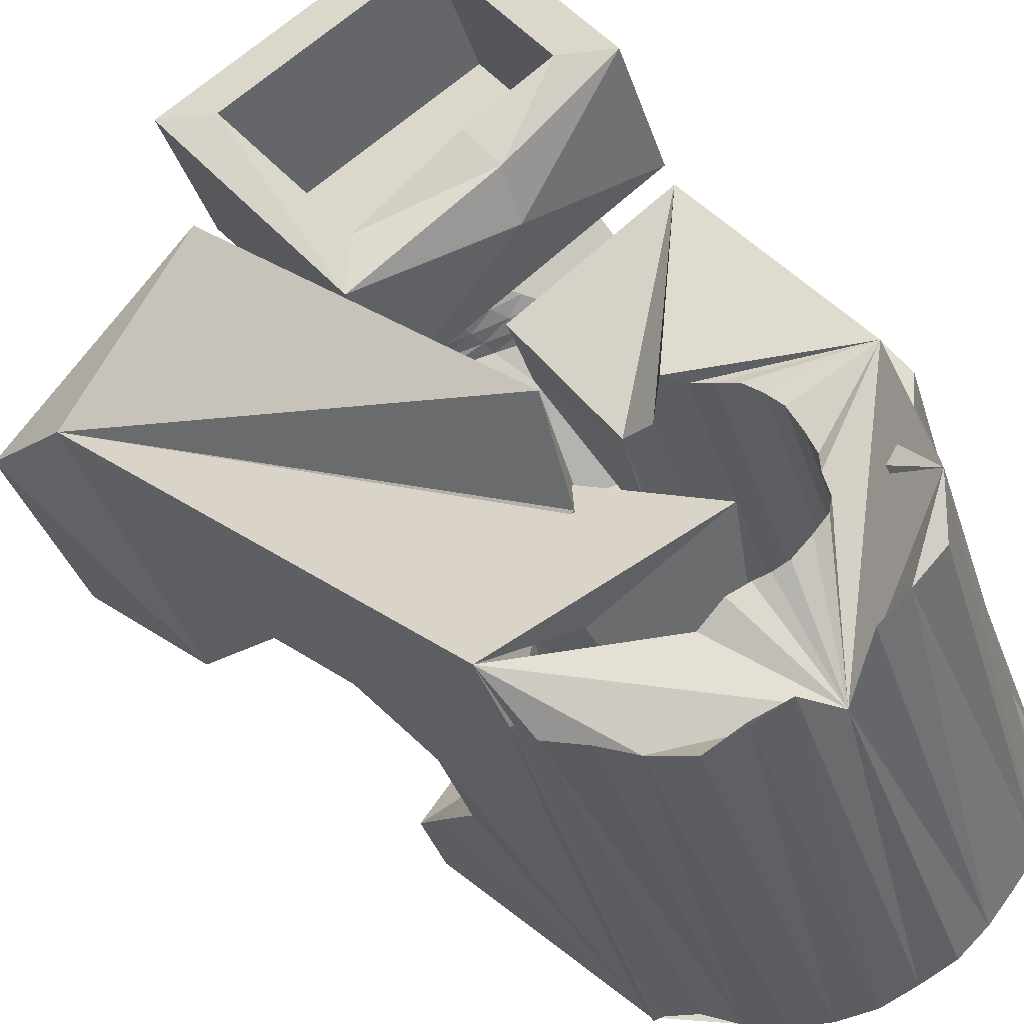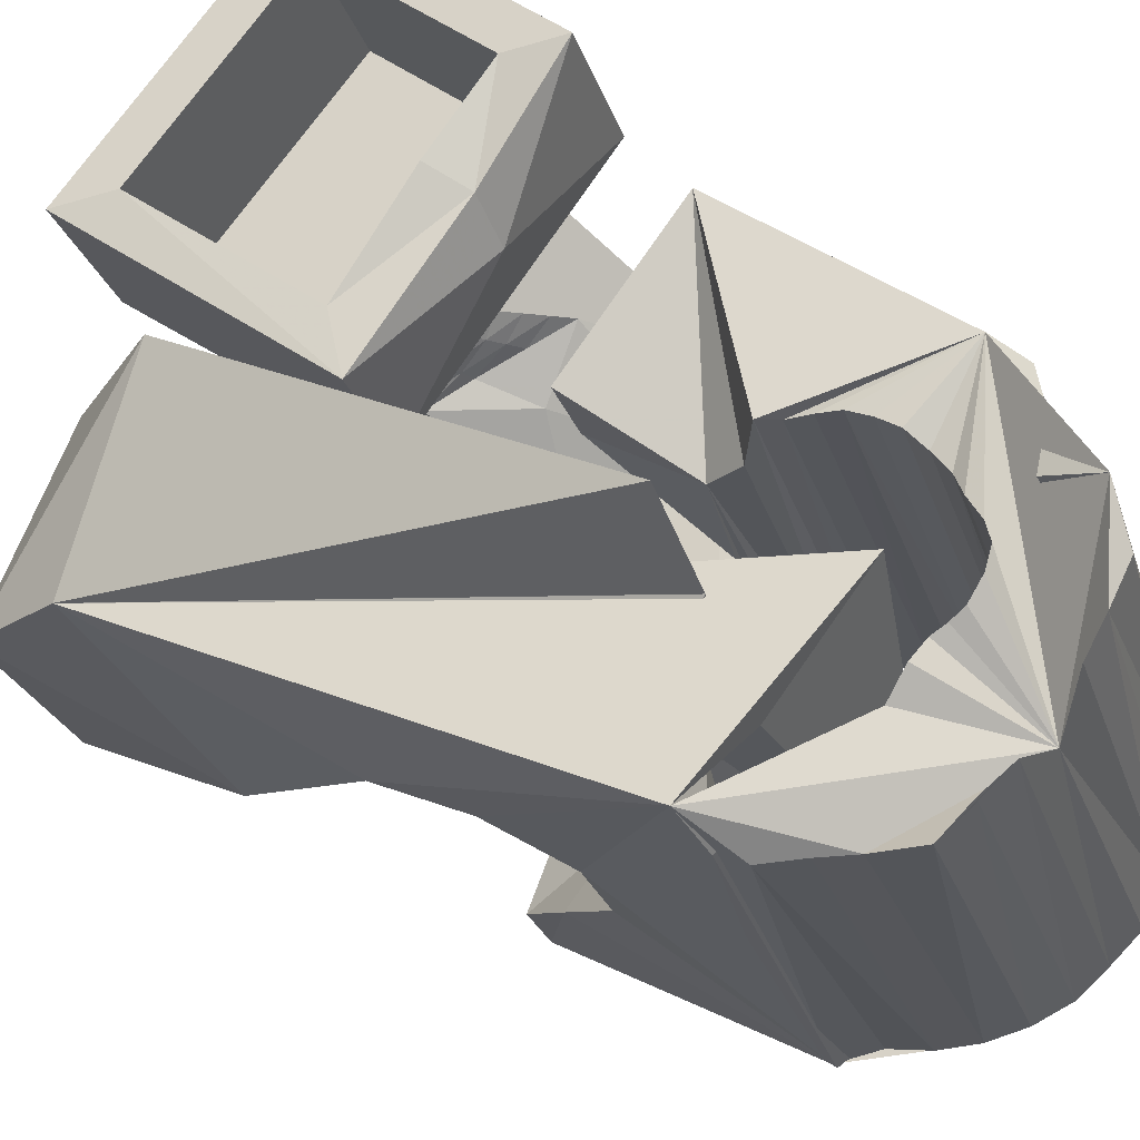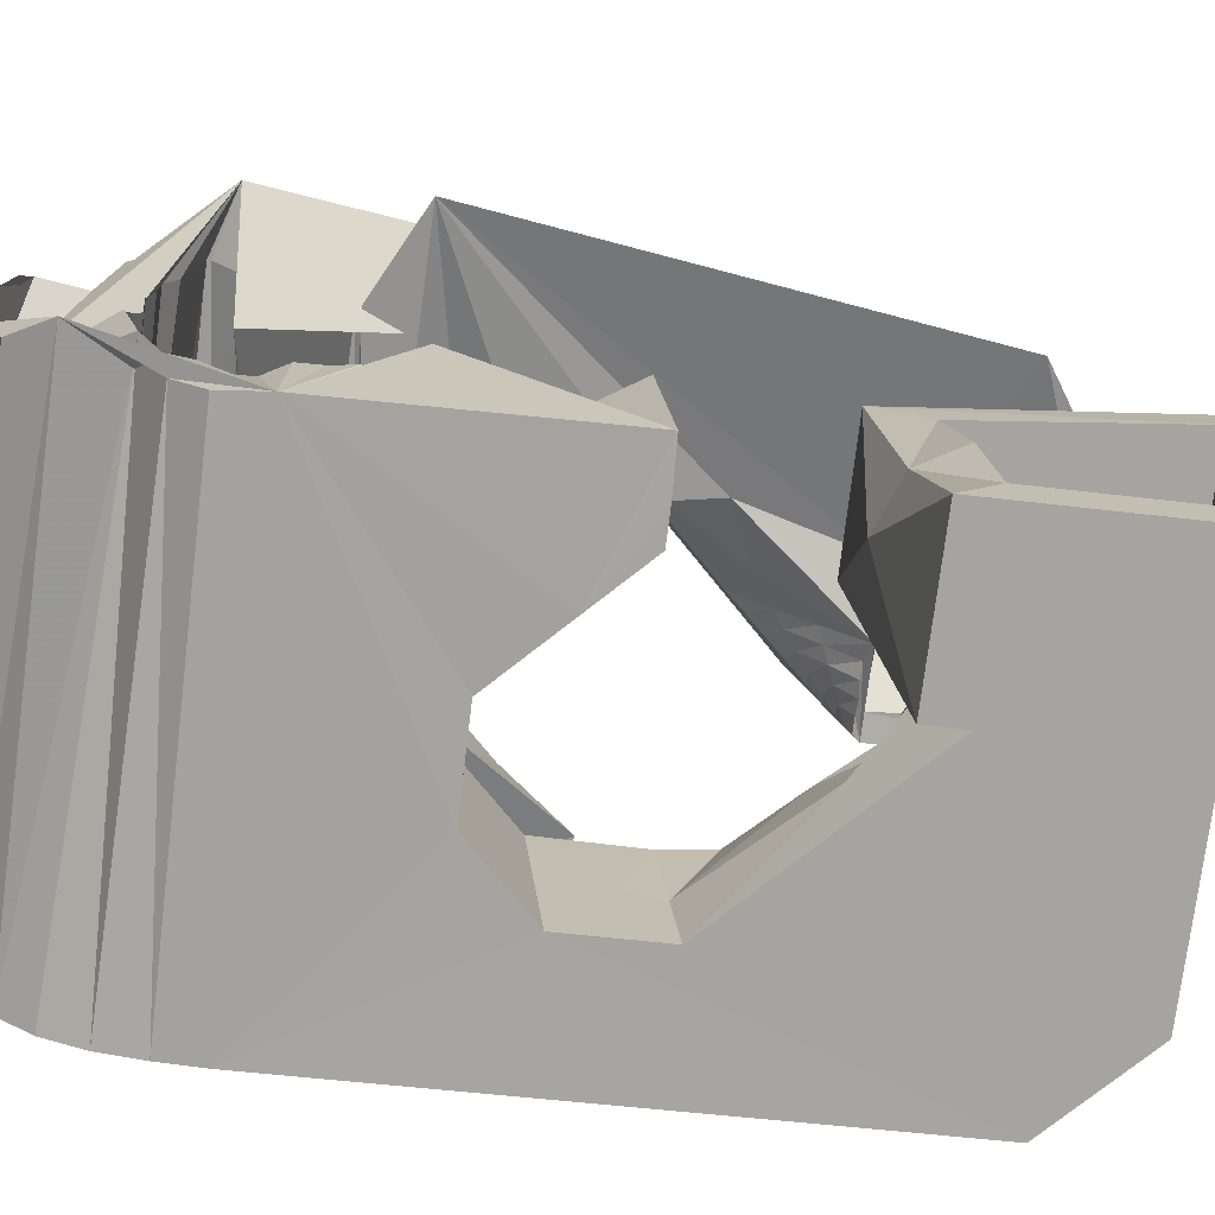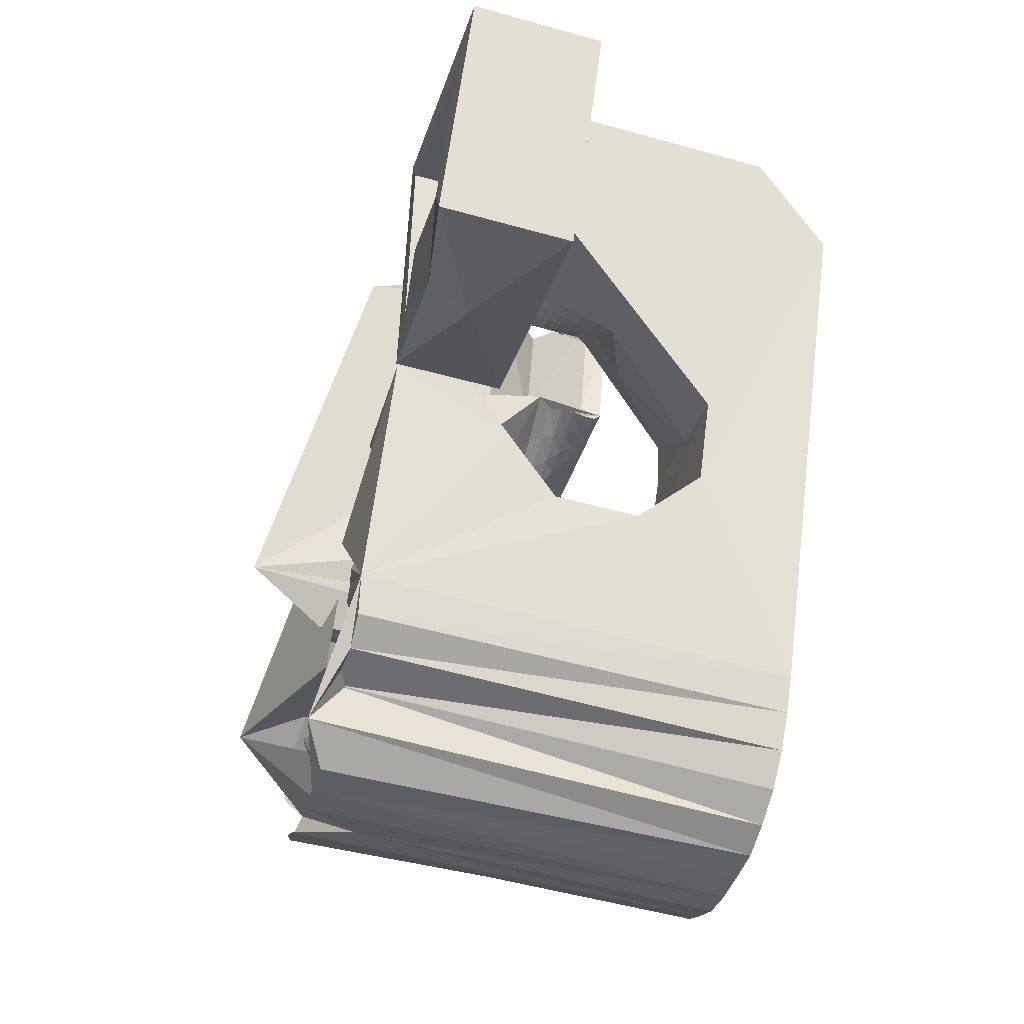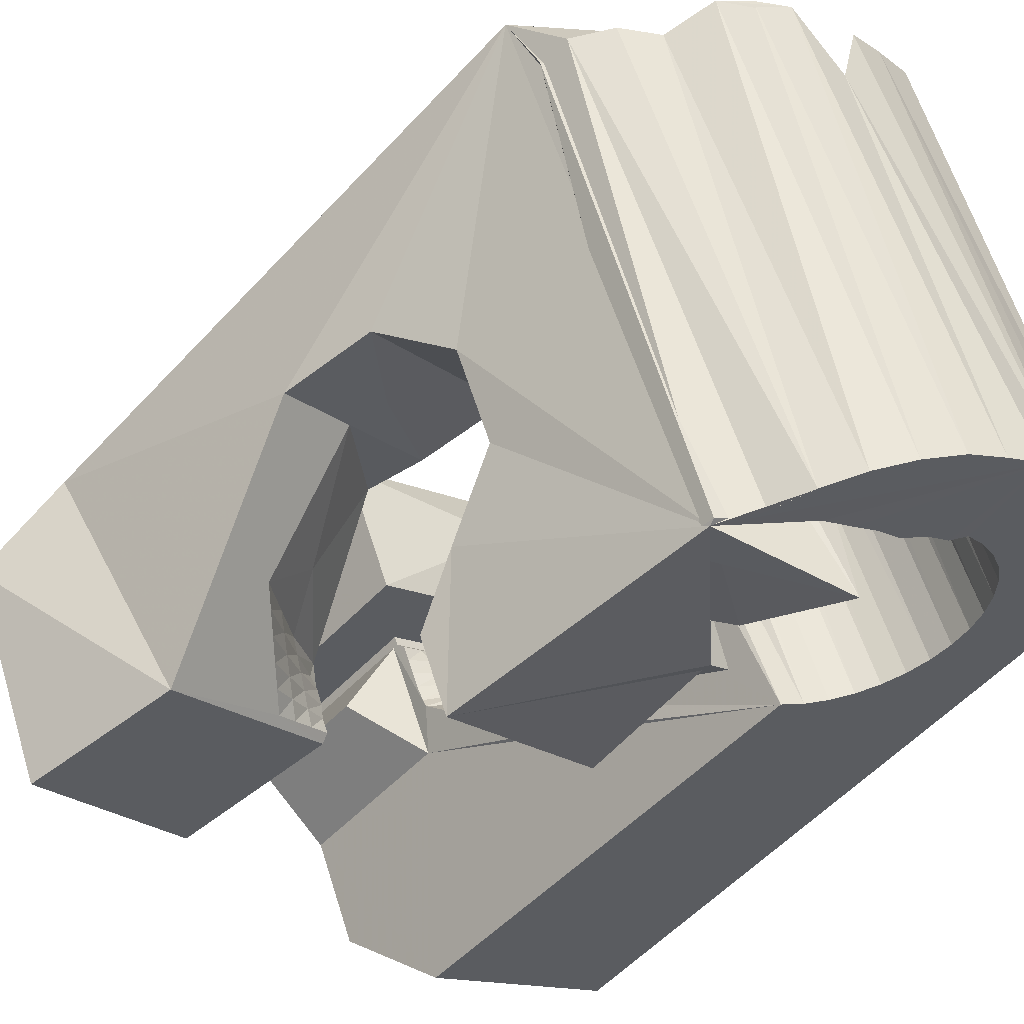
<metadata>
{"format":"obj","ext":"obj","renderer":"f3d","projection":"perspective","resolution":1024,"background":"white","views":[{"elev":50.8,"azim":144.5,"up":"+Y"},{"elev":57.9,"azim":128.6,"up":"+Y"},{"elev":32.4,"azim":-92.6,"up":"+Y"},{"elev":-25.2,"azim":-120.2,"up":"+Z"},{"elev":-37.5,"azim":140.6,"up":"+Y"}]}
</metadata>
<code>
v -0.0559 -0.03809 0.0466
v -0.0534 -0.02538 -0.04798
v -0.05306 0.01227 0.07942
v -0.05239 -0.026 0.06318
v -0.05269 -0.02461 -0.05477
v -0.05167 0.01868 0.03149
v -0.05143 -0.02392 -0.06165
v -0.04915 -0.01268 0.006417
v -0.0487 -0.01057 -0.009363
v -0.04863 -0.02372 -0.06818
v -0.04606 0.0373 0.08297
v -0.04553 0.001657 -0.019
v -0.04537 0.01268 0.07227
v -0.04467 0.04371 0.03504
v -0.04439 0.01718 0.03861
v -0.04396 -0.0243 -0.0735
v -0.04211 0.01077 0.06839
v -0.04174 0.01292 0.04167
v -0.04134 0.01432 0.04187
v -0.04121 0.01676 -0.01686
v -0.03986 -0.02932 -0.04684
v -0.03955 -0.02887 -0.05063
v -0.03947 -0.02997 -0.04307
v -0.03876 0.0363 0.07562
v -0.03867 0.02538 -0.004965
v -0.0385 -0.02864 -0.05431
v -0.03836 -0.03078 -0.0395
v -0.03866 -0.02531 -0.07763
v -0.03779 0.0408 0.04196
v -0.03678 -0.02864 -0.05774
v -0.0366 0.03245 0.004778
v -0.03658 -0.03174 -0.03624
v -0.03533 -0.01684 0.005758
v -0.03513 0.03771 0.005526
v -0.03477 -0.000755 0.0261
v -0.03447 -0.02885 -0.06079
v -0.03423 -0.0328 -0.0334
v -0.0341 -0.01588 -0.000685
v -0.03283 0.0455 0.006324
v -0.03219 -0.02678 -0.07988
v -0.03195 0.000621 0.02872
v -0.03323 0.05167 -0.03714
v -0.03164 -0.02928 -0.06335
v -0.03135 -0.03393 -0.03113
v -0.03291 0.05187 -0.04438
v -0.02913 0.001997 0.03134
v -0.02876 0.05115 -0.04921
v -0.0284 -0.02991 -0.0653
v -0.02819 0.0123 0.03021
v -0.02809 -0.03508 -0.02946
v -0.0277 -0.003402 0.02971
v -0.02711 0.01045 0.04111
v -0.02692 0.02151 -0.006456
v -0.02631 0.003373 0.03395
v -0.02596 -0.02825 -0.08182
v -0.0209 0.05008 -0.05318
v -0.02592 0.009517 0.04096
v -0.0256 -0.001686 0.03157
v -0.02429 -0.008647 0.02356
v -0.02491 -0.03069 -0.06668
v -0.02455 -0.03621 -0.02849
v -0.02453 -0.008763 0.06629
v -0.02442 0.005847 0.06825
v -0.02353 -0.04711 0.04634
v -0.0235 2.9e-05 0.03343
v -0.02349 0.004749 0.03657
v -0.02334 0.003994 0.07917
v -0.02287 0.03506 0.004974
v -0.0227 0.02494 0.02898
v -0.02291 0.05599 -0.06114
v -0.02147 0.02619 0.03961
v -0.02142 0.01695 0.08096
v -0.0214 0.001745 0.03529
v -0.0213 -0.03159 -0.06743
v -0.02228 0.03383 0.03338
v -0.02099 0.02116 0.07411
v -0.02067 0.006124 0.03919
v -0.02064 -0.006051 0.03332
v -0.02054 0.03611 0.04105
v -0.01952 -0.0299 -0.08286
v -0.01941 -0.03518 0.06291
v -0.01929 0.003461 0.03714
v -0.01926 -0.003994 0.03442
v -0.01884 -0.0187 -0.01095
v -0.01848 0.04725 -0.03602
v -0.01877 -0.02147 0.004745
v -0.01792 -0.02229 0.01327
v -0.01873 0.04569 -0.03998
v -0.0181 0.04655 -0.03221
v -0.01787 -0.001938 0.03552
v -0.01915 -0.03243 -0.0659
v -0.01787 0.04559 -0.04391
v -0.01719 0.005177 0.039
v -0.01698 0.04596 -0.02854
v -0.01713 0.03028 0.07544
v -0.01834 0.05108 -0.06821
v -0.01648 0.000118 0.03662
v -0.01641 0.02904 0.08272
v -0.016 -0.006379 -0.02056
v -0.01577 0.04636 -0.04701
v -0.01538 0.04413 -0.02544
v -0.01512 -0.01462 0.0383
v -0.0151 0.002174 0.03772
v -0.01476 -0.01855 0.06527
v -0.01529 -0.03351 -0.06569
v -0.01371 0.004229 0.03882
v -0.01294 -0.007889 0.0363
v -0.01421 0.04654 -0.0509
v -0.01308 -0.03181 -0.0821
v -0.01296 0.04309 -0.02269
v -0.01291 -0.006301 0.03727
v -0.01224 -0.003905 0.03761
v -0.01177 0.008746 -0.01842
v -0.01157 -0.00151 0.03795
v -0.01123 0.04931 -0.06982
v -0.0109 0.000887 0.03829
v -0.005081 -0.04147 -0.03462
v -0.01142 0.04792 -0.05375
v -0.01172 -0.03469 -0.06432
v -0.01023 0.003281 0.03863
v -0.009879 0.0446 -0.02042
v -0.009892 0.004249 0.03998
v -0.00988 0.004108 0.04095
v -0.009517 0.000181 0.06792
v -0.0095 0.005654 0.04018
v -0.009125 0.001586 0.06812
v -0.009671 -0.03974 -0.03385
v -0.00713 0.04847 -0.05559
v -0.007058 -0.03596 -0.06472
v -0.009777 0.03417 -0.01977
v -0.006857 -0.03371 -0.081
v -0.006406 0.02424 0.003176
v -0.007538 -0.04362 -0.008602
v -0.00561 0.006624 0.03655
v -0.005135 0.001472 0.07193
v -0.004734 0.04758 -0.07097
v -0.004971 -0.04187 -0.03534
v -0.002982 -0.03714 -0.06444
v -0.0035 0.04633 -0.05591
v -0.007852 0.0284 -0.01565
v -0.003063 0.03623 0.005292
v -0.003021 -0.008447 0.04344
v -0.005079 -0.02907 -0.004329
v -0.002749 -0.01139 0.06366
v 0.0059 -0.0436 -0.03342
v 0.002354 -0.03855 -0.0641
v -0.004725 -0.01267 -0.02028
v -0.001094 -0.03572 -0.07818
v 0.005657 -0.04236 -0.0419
v 0.01711 -0.04283 -0.06002
v -0.00114 0.04474 -0.05516
v -0.002977 -0.04068 -0.04312
v 0.01737 -0.04325 -0.05179
v 0.000987 0.004366 0.0286
v 0.000174 0.02741 0.03983
v -0.0105 -0.04085 -0.05751
v 0.001469 0.02509 0.07528
v 0.001668 -0.002969 0.07896
v -0.000403 0.03534 -0.0725
v 0.009055 0.001412 -0.01677
v 0.001245 0.04362 -0.05421
v 0.003999 -0.0377 -0.07426
v 0.005582 0.04387 -0.05433
v 0.007659 0.01326 -0.008431
v 0.006918 0.02578 0.03151
v 0.008201 -0.02509 0.03327
v 0.008181 0.044 -0.07154
v 0.008232 -0.0237 0.03223
v 0.008233 -0.03958 -0.06939
v 0.008666 0.02206 0.08251
v 0.008903 -0.02131 0.03257
v 0.009729 -0.02123 0.03367
v 0.008974 -0.01873 0.03297
v 0.00975 -0.01627 0.0331
v 0.009672 0.05384 -0.01982
v 0.01101 0.01047 0.007207
v 0.01032 0.04066 -0.05479
v 0.01087 -0.01409 0.03352
v 0.01145 -0.04128 -0.06373
v 0.009562 -0.01067 0.03475
v 0.01165 -0.02455 0.03142
v 0.01405 0.00897 0.01626
v 0.01287 -0.0222 0.03081
v 0.01327 -0.03038 0.06048
v 0.01686 -0.0434 -0.05902
v 0.01045 0.03918 -0.029
v 0.0139 0.03984 -0.05372
v 0.01408 -0.01985 0.03019
v 0.01434 0.04213 -0.07021
v 0.01444 -0.02615 0.06108
v 0.01643 -0.002031 0.0362
v 0.01507 -0.02539 0.03062
v 0.01529 -0.0175 0.02956
v 0.01456 -0.02697 -0.02014
v 0.01652 -0.01516 0.02898
v 0.01684 -0.02309 0.02906
v 0.01396 0.03583 -0.02914
v 0.01807 0.03871 -0.05342
v 0.01774 -0.01282 0.02837
v 0.0185 -0.02623 0.02982
v 0.0186 -0.0208 0.0275
v 0.01799 0.0346 -0.0283
v 0.02151 0.03753 -0.05144
v 0.01965 -0.007386 0.06375
v 0.02058 0.03883 -0.06912
v 0.02037 -0.0185 0.02594
v 0.02047 -0.006362 0.02037
v 0.02081 -0.02399 0.02731
v 0.01954 0.03351 -0.0302
v 0.03499 0.03347 -0.049
v 0.02205 -0.01468 0.03715
v -0.004777 0.04447 -0.0434
v 0.02465 0.03413 -0.03988
v 0.02213 -0.01621 0.02438
v 0.01974 0.03723 -0.04419
v 0.02312 -0.02174 0.0248
v 0.02312 0.005002 0.06551
v 0.02327 -0.05166 -0.01542
v 0.02389 -0.01391 0.02282
v 0.01768 0.0263 0.05579
v 0.02477 0.008012 -0.002467
v 0.02457 0.03464 -0.06271
v 0.02543 -0.0195 0.02228
v 0.02621 -0.01895 0.05984
v 0.02661 -0.0395 -0.01384
v 0.02706 0.006537 0.003412
v 0.02708 -0.02933 -0.02084
v 0.02756 -0.01735 -0.02932
v 0.02774 -0.01725 0.01977
v 0.02942 0.03615 -0.05865
v 0.03005 -0.01501 0.01726
v 0.03181 -0.002181 -0.0273
v 0.03395 0.03507 -0.05356
v 0.03723 0.04328 -0.04426
v 0.03726 0.006298 -0.01502
v 0.03941 -0.03278 0.02588
v 0.04079 0.003153 0.000188
v 0.04534 -0.03806 0.05145
v 0.05523 -0.002698 0.05646
v 0.04897 0.01058 0.0453
f 166 236 238
f 166 238 184
f 164 235 221
f 235 237 221
f 237 226 221
f 226 176 221
f 176 164 221
f 160 232 164
f 232 235 164
f 160 147 228
f 160 228 232
f 172 190 211
f 190 224 211
f 211 191 172
f 211 224 204
f 211 204 191
f 20 113 53
f 113 132 53
f 132 31 53
f 31 25 53
f 25 20 53
f 99 113 12
f 113 20 12
f 99 12 84
f 12 9 84
f 84 9 38
f 9 8 38
f 8 33 38
f 33 86 38
f 86 84 38
f 123 124 142
f 124 144 142
f 142 102 123
f 142 144 104
f 142 104 102
f 104 144 124
f 122 120 106
f 122 106 93
f 35 33 8
f 35 8 18
f 41 35 18
f 46 41 18
f 54 46 18
f 66 54 18
f 77 66 18
f 122 93 77
f 18 122 77
f 86 33 87
f 33 35 59
f 35 51 59
f 51 78 59
f 78 107 59
f 107 87 59
f 87 33 59
f 103 106 116
f 106 120 116
f 103 82 93
f 103 93 106
f 82 66 77
f 82 77 93
f 97 103 114
f 103 116 114
f 97 73 82
f 97 82 103
f 82 73 66
f 73 54 66
f 90 97 112
f 97 114 112
f 90 65 73
f 90 73 97
f 73 65 54
f 65 46 54
f 83 90 111
f 90 112 111
f 83 58 65
f 83 65 90
f 65 58 46
f 58 41 46
f 83 111 107
f 83 107 78
f 58 83 78
f 58 78 51
f 58 51 41
f 51 35 41
f 166 168 181
f 166 181 192
f 231 226 237
f 231 237 236
f 229 231 236
f 223 229 236
f 216 223 236
f 208 216 236
f 200 208 236
f 166 192 200
f 236 166 200
f 176 226 182
f 226 231 207
f 231 219 207
f 219 199 207
f 199 180 207
f 180 182 207
f 182 226 207
f 183 181 171
f 181 168 171
f 183 196 192
f 183 192 181
f 196 208 200
f 196 200 192
f 188 183 173
f 183 171 173
f 188 201 196
f 188 196 183
f 196 201 208
f 201 216 208
f 193 188 174
f 188 173 174
f 193 206 201
f 193 201 188
f 201 206 216
f 206 223 216
f 195 193 178
f 193 174 178
f 195 214 206
f 195 206 193
f 206 214 223
f 214 229 223
f 195 178 180
f 195 180 199
f 214 195 199
f 214 199 219
f 214 219 229
f 219 231 229
f 19 52 57
f 52 125 57
f 125 122 57
f 122 18 57
f 18 19 57
f 171 168 166
f 117 133 143
f 204 217 220
f 117 143 147
f 191 204 220
f 191 220 175
f 173 171 166
f 174 173 166
f 178 174 166
f 180 178 166
f 184 190 172
f 166 184 172
f 180 166 172
f 180 172 191
f 182 180 191
f 117 147 160
f 182 191 175
f 176 182 175
f 164 176 175
f 160 164 175
f 175 117 160
f 227 225 218
f 227 218 185
f 228 227 185
f 239 238 236
f 232 228 185
f 240 239 236
f 240 236 237
f 232 185 234
f 235 232 234
f 234 240 237
f 237 235 234
f 161 151 91
f 151 74 91
f 91 105 163
f 91 163 161
f 105 119 177
f 105 177 163
f 119 129 187
f 119 187 177
f 129 138 198
f 129 198 187
f 138 146 203
f 138 203 198
f 146 150 210
f 146 210 203
f 150 153 210
f 153 213 210
f 153 156 213
f 156 215 213
f 156 152 212
f 156 212 215
f 152 149 212
f 149 209 212
f 149 145 209
f 145 202 209
f 145 137 197
f 145 197 202
f 137 127 186
f 137 186 197
f 127 117 175
f 127 175 186
f 130 140 50
f 140 61 50
f 50 44 121
f 50 121 130
f 44 37 110
f 44 110 121
f 37 32 101
f 37 101 110
f 32 27 94
f 32 94 101
f 27 23 94
f 23 89 94
f 23 21 89
f 21 85 89
f 21 22 88
f 21 88 85
f 22 26 92
f 22 92 88
f 26 30 100
f 26 100 92
f 30 36 108
f 30 108 100
f 36 43 108
f 43 118 108
f 43 48 118
f 48 128 118
f 48 60 139
f 48 139 128
f 60 74 139
f 74 151 139
f 233 234 185
f 233 185 179
f 179 169 233
f 169 230 233
f 169 162 222
f 169 222 230
f 162 148 205
f 162 205 222
f 148 131 189
f 148 189 205
f 131 109 167
f 131 167 189
f 109 80 159
f 109 159 167
f 80 55 159
f 55 136 159
f 55 40 115
f 55 115 136
f 40 28 115
f 28 96 115
f 28 16 70
f 28 70 96
f 16 10 56
f 16 56 70
f 10 7 56
f 7 47 56
f 7 5 47
f 5 45 47
f 5 2 45
f 2 42 45
f 132 141 68
f 141 39 68
f 39 34 68
f 34 31 68
f 31 132 68
f 39 141 140
f 175 220 240
f 159 136 115
f 205 189 167
f 47 45 42
f 70 56 47
f 70 47 42
f 233 230 222
f 115 96 70
f 159 115 70
f 159 70 42
f 205 167 159
f 234 233 222
f 222 205 159
f 234 222 159
f 39 140 130
f 39 130 121
f 42 39 121
f 42 121 110
f 42 110 101
f 42 101 94
f 42 94 89
f 42 89 85
f 42 85 88
f 42 88 92
f 42 92 100
f 42 100 108
f 159 42 108
f 159 108 118
f 159 118 128
f 159 128 139
f 159 139 151
f 159 151 161
f 159 161 163
f 159 163 177
f 234 159 177
f 234 177 187
f 234 187 198
f 234 198 203
f 234 203 210
f 234 210 213
f 234 213 215
f 234 215 212
f 240 234 212
f 186 175 240
f 197 186 240
f 202 197 240
f 209 202 240
f 212 209 240
f 225 227 194
f 227 228 194
f 228 147 194
f 147 143 194
f 143 225 194
f 218 225 133
f 225 143 133
f 49 52 19
f 17 63 67
f 6 49 19
f 17 67 3
f 6 19 17
f 17 3 6
f 67 63 126
f 125 52 49
f 158 67 126
f 125 49 154
f 126 125 154
f 126 154 158
f 170 98 72
f 98 11 72
f 11 3 72
f 3 67 72
f 67 158 72
f 158 170 72
f 29 79 75
f 29 75 14
f 98 95 24
f 11 98 24
f 24 29 14
f 14 11 24
f 157 95 98
f 75 79 155
f 157 98 170
f 165 75 155
f 165 155 157
f 170 165 157
f 135 13 76
f 13 24 76
f 24 95 76
f 95 157 76
f 157 135 76
f 134 15 13
f 13 135 134
f 13 15 29
f 13 29 24
f 15 134 71
f 134 155 71
f 155 79 71
f 79 29 71
f 29 15 71
f 134 135 157
f 134 157 155
f 165 170 154
f 170 158 154
f 14 75 69
f 75 165 69
f 165 154 69
f 154 49 69
f 49 6 69
f 6 14 69
f 11 14 3
f 14 6 3
f 224 190 184
f 217 204 224
f 224 184 238
f 239 217 224
f 224 238 239
f 4 81 62
f 81 104 62
f 104 124 62
f 124 126 62
f 126 63 62
f 63 17 62
f 17 4 62
f 218 133 117
f 61 64 1
f 40 55 80
f 109 131 148
f 2 5 7
f 7 10 16
f 2 7 16
f 162 169 179
f 16 28 40
f 16 40 80
f 2 16 80
f 80 109 148
f 162 179 185
f 80 148 162
f 80 162 185
f 218 117 127
f 218 127 137
f 185 218 137
f 185 137 145
f 185 145 149
f 185 149 152
f 185 152 156
f 185 156 153
f 185 153 150
f 185 150 146
f 80 185 146
f 80 146 138
f 80 138 129
f 80 129 119
f 80 119 105
f 80 105 91
f 80 91 74
f 80 74 60
f 80 60 48
f 80 48 43
f 2 80 43
f 2 43 36
f 2 36 30
f 2 30 26
f 2 26 22
f 2 22 21
f 2 21 23
f 2 23 27
f 1 2 27
f 50 61 1
f 44 50 1
f 37 44 1
f 32 37 1
f 27 32 1
f 116 120 122
f 140 141 132
f 104 81 64
f 140 132 113
f 102 104 64
f 102 64 61
f 114 116 122
f 112 114 122
f 111 112 122
f 107 111 122
f 126 124 123
f 125 126 123
f 122 125 123
f 107 122 123
f 107 123 102
f 87 107 102
f 140 113 99
f 87 102 61
f 86 87 61
f 84 86 61
f 99 84 61
f 61 140 99
f 25 31 34
f 4 17 19
f 1 4 19
f 25 34 39
f 25 39 42
f 20 25 42
f 12 20 42
f 12 42 2
f 9 12 2
f 9 2 1
f 1 19 18
f 1 18 8
f 1 8 9
f 240 220 239
f 220 217 239
f 81 4 64
f 4 1 64

</code>
